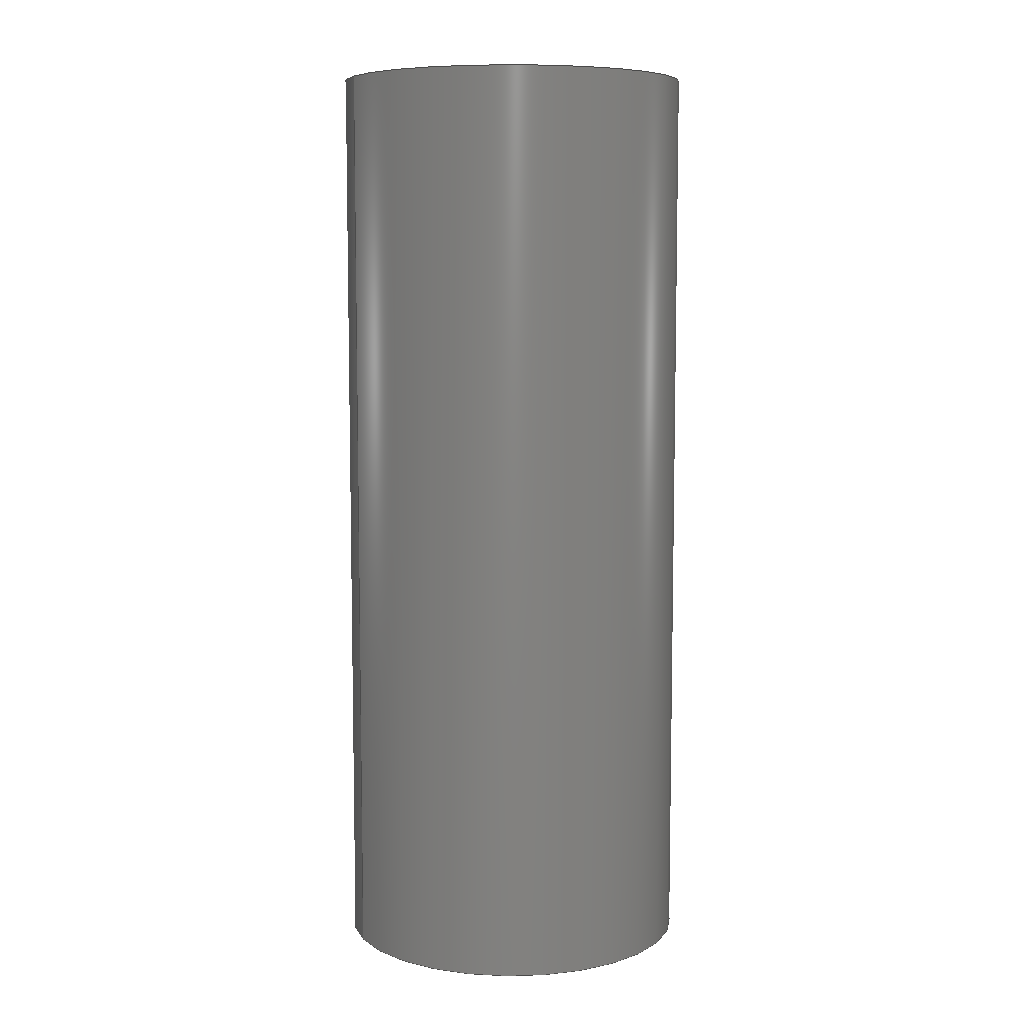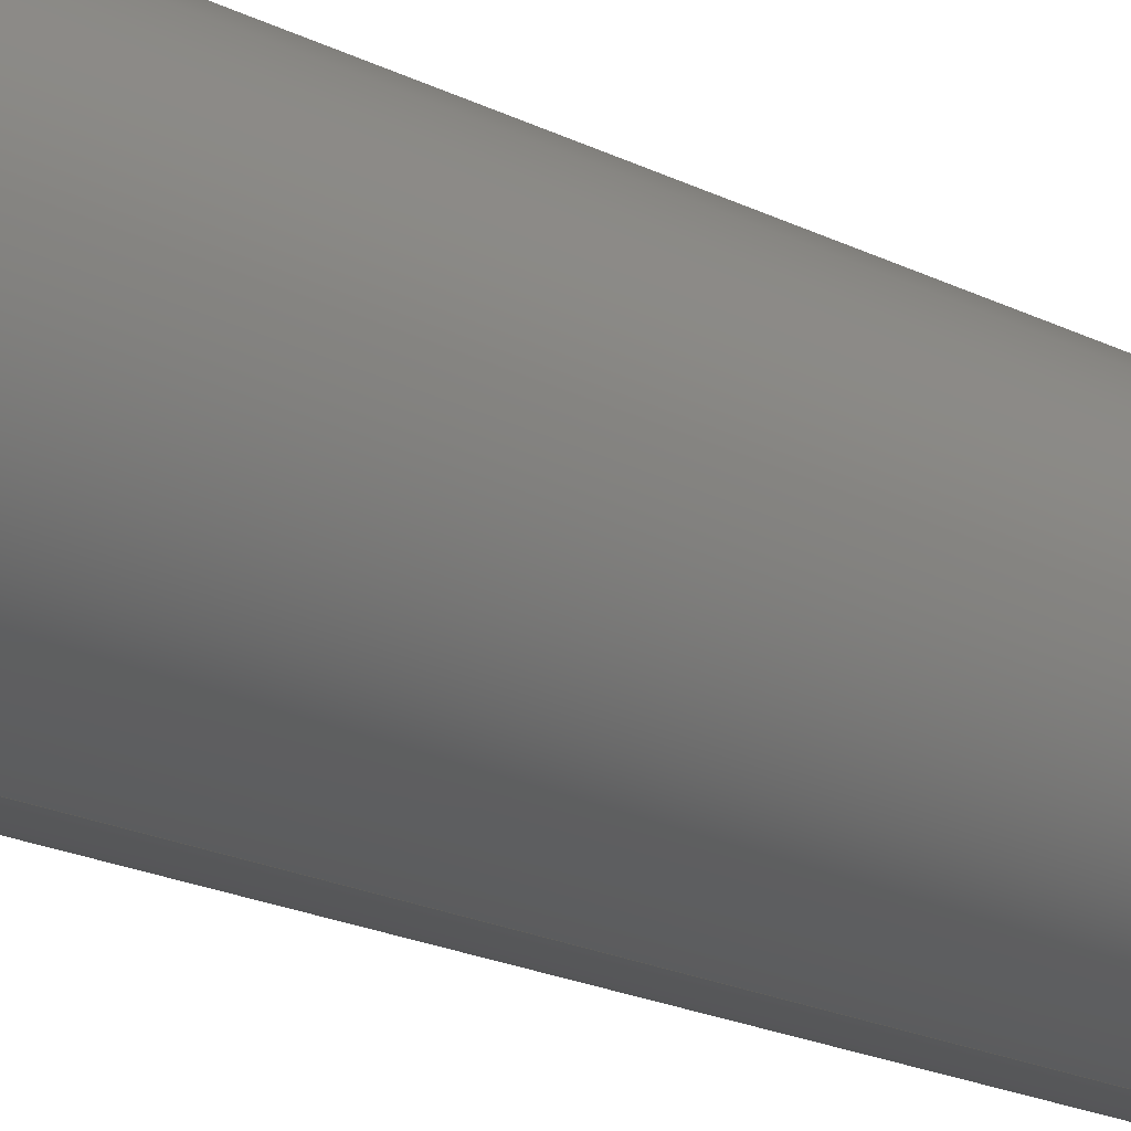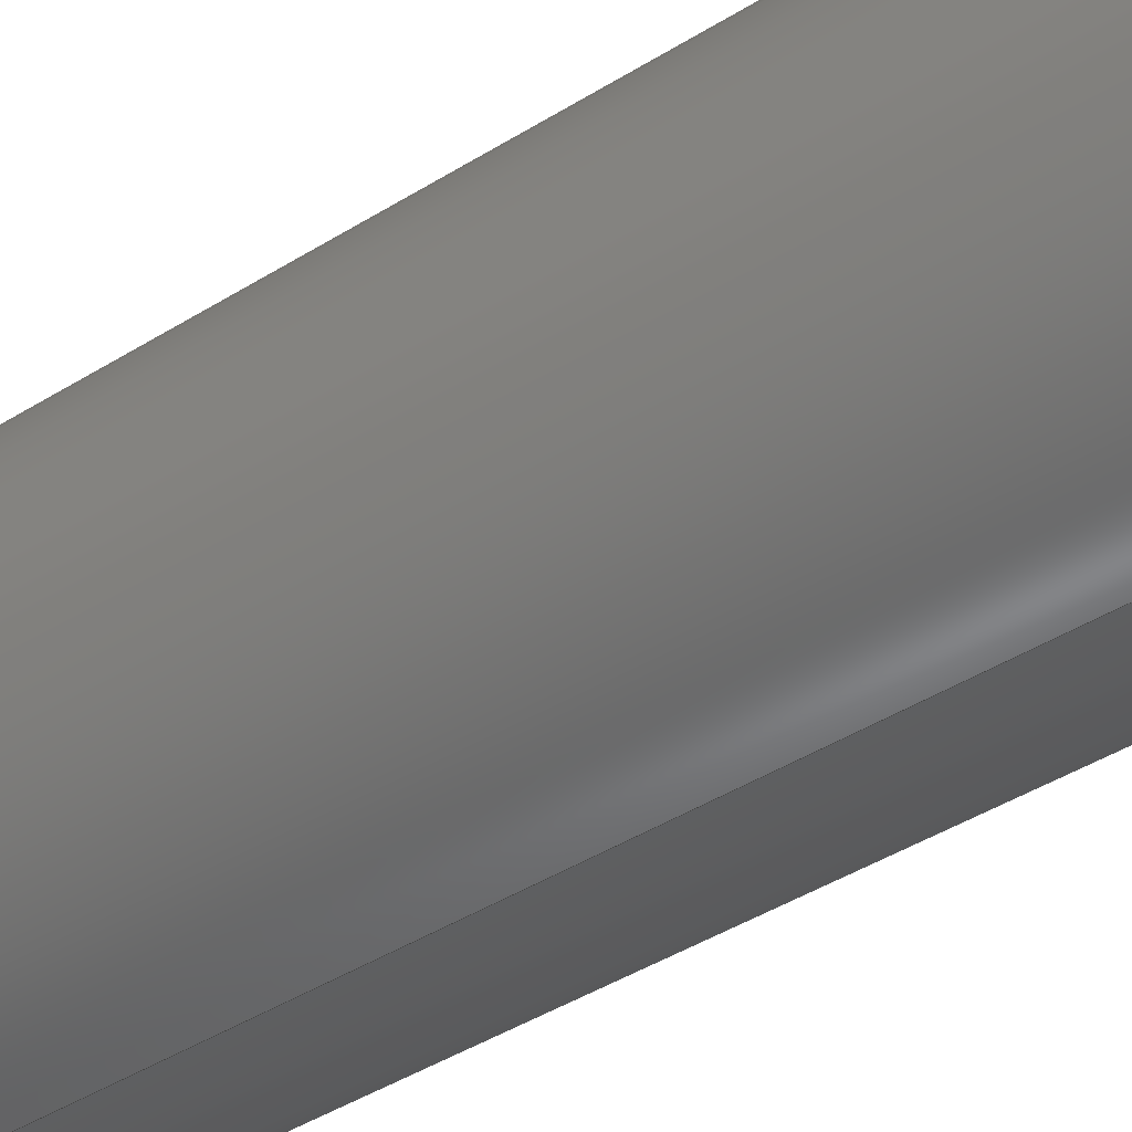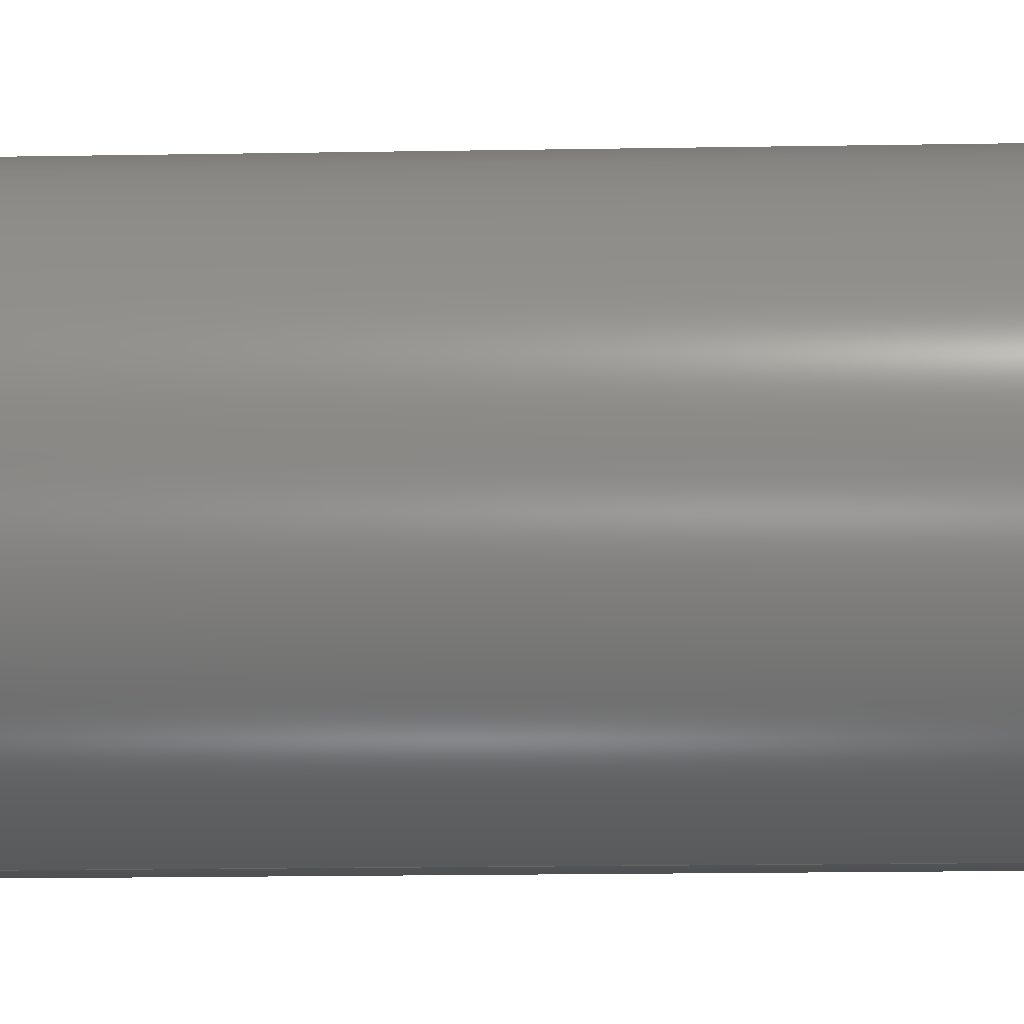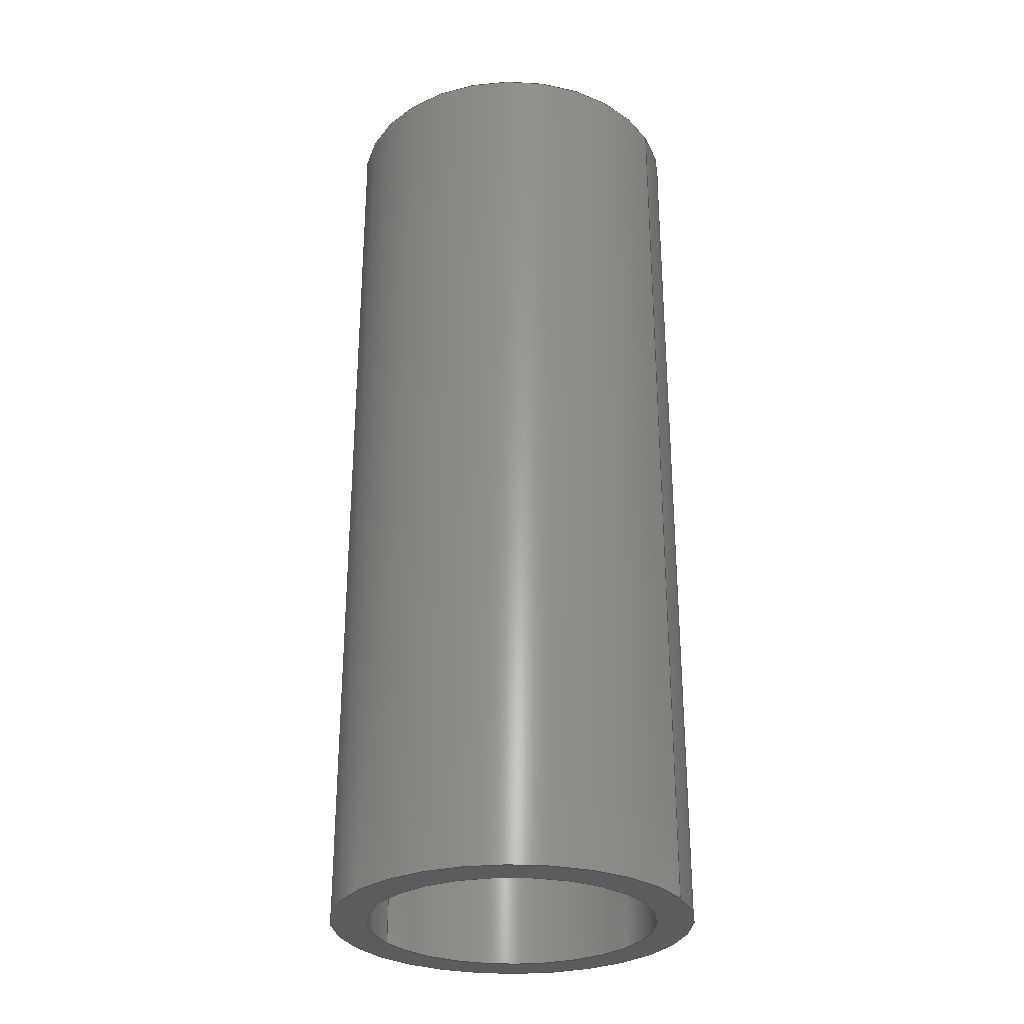
<metadata>
{"format":"step","ext":"stp","renderer":"f3d","projection":"perspective","resolution":1024,"background":"white","views":[{"elev":7.5,"azim":-113.8,"up":"+Y"},{"elev":-24.4,"azim":52.5,"up":"+Z"},{"elev":-44.5,"azim":125.9,"up":"+Z"},{"elev":-17.2,"azim":92.0,"up":"+Z"},{"elev":-29.4,"azim":117.3,"up":"+Y"}]}
</metadata>
<code>
ISO-10303-21;
DATA;
#1=MECHANICAL_DESIGN_GEOMETRIC_PRESENTATION_REPRESENTATION(' ',(#7,#8,#9,#10,#11,#12,#13),#6);
#2=PRODUCT_DEFINITION_CONTEXT('',#14,'design');
#3=APPLICATION_PROTOCOL_DEFINITION('INTERNATIONAL STANDARD','automotive_design',1994,#14);
#4=PRODUCT_CATEGORY_RELATIONSHIP('NONE','NONE',#15,#16);
#5=SHAPE_DEFINITION_REPRESENTATION(#17,#18);
#6= (GEOMETRIC_REPRESENTATION_CONTEXT(3)GLOBAL_UNCERTAINTY_ASSIGNED_CONTEXT((#19))GLOBAL_UNIT_ASSIGNED_CONTEXT((#20,#21,#22))REPRESENTATION_CONTEXT('NONE','WORKSPACE'));
#7=STYLED_ITEM('',(#23),#24);
#8=STYLED_ITEM('',(#25),#26);
#9=STYLED_ITEM('',(#27),#28);
#10=STYLED_ITEM('',(#29),#30);
#11=STYLED_ITEM('',(#31),#32);
#12=STYLED_ITEM('',(#33),#34);
#13=STYLED_ITEM('',(#35),#36);
#14=APPLICATION_CONTEXT(' ');
#15=PRODUCT_CATEGORY('part','NONE');
#16=PRODUCT_RELATED_PRODUCT_CATEGORY('detail',' ',(#37));
#17=PRODUCT_DEFINITION_SHAPE('NONE','NONE',#38);
#18=ADVANCED_BREP_SHAPE_REPRESENTATION('Corps1',(#36,#39),#6);
#19=UNCERTAINTY_MEASURE_WITH_UNIT(LENGTH_MEASURE(1e-08),#20,'','');
#20= (CONVERSION_BASED_UNIT('METRE',#40)LENGTH_UNIT()NAMED_UNIT(#41));
#21= (NAMED_UNIT(#42)PLANE_ANGLE_UNIT()SI_UNIT($,.RADIAN.));
#22= (NAMED_UNIT(#42)SOLID_ANGLE_UNIT()SI_UNIT($,.STERADIAN.));
#23=PRESENTATION_STYLE_ASSIGNMENT((#43));
#24=ADVANCED_FACE('',(#44),#45,.F.);
#25=PRESENTATION_STYLE_ASSIGNMENT((#46));
#26=ADVANCED_FACE('',(#47),#48,.T.);
#27=PRESENTATION_STYLE_ASSIGNMENT((#49));
#28=ADVANCED_FACE('0:175',(#50),#51,.T.);
#29=PRESENTATION_STYLE_ASSIGNMENT((#52));
#30=ADVANCED_FACE('0:178',(#53),#54,.F.);
#31=PRESENTATION_STYLE_ASSIGNMENT((#55));
#32=ADVANCED_FACE('0:181',(#56,#57),#58,.F.);
#33=PRESENTATION_STYLE_ASSIGNMENT((#59));
#34=ADVANCED_FACE('0:184',(#60,#61),#62,.T.);
#35=PRESENTATION_STYLE_ASSIGNMENT((#63));
#36=MANIFOLD_SOLID_BREP('Corps1',#64);
#37=PRODUCT('Corps1','Corps1','PART-Corps1-DESC',(#65));
#38=PRODUCT_DEFINITION('NONE','NONE',#66,#2);
#39=AXIS2_PLACEMENT_3D('',#67,#68,#69);
#40=LENGTH_MEASURE_WITH_UNIT(LENGTH_MEASURE(1),#70);
#41=DIMENSIONAL_EXPONENTS(1,0,0,0,0,0,0);
#42=DIMENSIONAL_EXPONENTS(0,0,0,0,0,0,0);
#43=SURFACE_STYLE_USAGE(.BOTH.,#71);
#44=FACE_OUTER_BOUND('',#72,.T.);
#45=CYLINDRICAL_SURFACE('',#73,0.006);
#46=SURFACE_STYLE_USAGE(.BOTH.,#74);
#47=FACE_OUTER_BOUND('',#75,.T.);
#48=CYLINDRICAL_SURFACE('',#76,0.0075);
#49=SURFACE_STYLE_USAGE(.BOTH.,#77);
#50=FACE_OUTER_BOUND('',#78,.T.);
#51=CYLINDRICAL_SURFACE('',#79,0.0075);
#52=SURFACE_STYLE_USAGE(.BOTH.,#80);
#53=FACE_OUTER_BOUND('',#81,.T.);
#54=CYLINDRICAL_SURFACE('',#82,0.006);
#55=SURFACE_STYLE_USAGE(.BOTH.,#83);
#56=FACE_OUTER_BOUND('',#84,.T.);
#57=FACE_BOUND('',#85,.T.);
#58=PLANE('',#86);
#59=SURFACE_STYLE_USAGE(.BOTH.,#87);
#60=FACE_OUTER_BOUND('',#88,.T.);
#61=FACE_BOUND('',#89,.T.);
#62=PLANE('',#90);
#63=SURFACE_STYLE_USAGE(.BOTH.,#91);
#64=CLOSED_SHELL('',(#24,#26,#28,#30,#32,#34));
#65=PRODUCT_CONTEXT('',#14,'mechanical');
#66=PRODUCT_DEFINITION_FORMATION_WITH_SPECIFIED_SOURCE(' ','NONE',#37,.NOT_KNOWN.);
#67=CARTESIAN_POINT('',(0,0,0));
#68=DIRECTION('',(0,0,1));
#69=DIRECTION('',(1,0,0));
#70= (NAMED_UNIT(#41)LENGTH_UNIT()SI_UNIT($,.METRE.));
#71=SURFACE_SIDE_STYLE('',(#92));
#72=EDGE_LOOP('',(#93,#94,#95,#96,#97));
#73=AXIS2_PLACEMENT_3D('',#98,#99,#100);
#74=SURFACE_SIDE_STYLE('',(#101));
#75=EDGE_LOOP('',(#102,#103,#104,#105,#106,#107));
#76=AXIS2_PLACEMENT_3D('',#108,#109,#110);
#77=SURFACE_SIDE_STYLE('',(#111));
#78=EDGE_LOOP('',(#112,#113,#114,#115));
#79=AXIS2_PLACEMENT_3D('',#116,#117,#118);
#80=SURFACE_SIDE_STYLE('',(#119));
#81=EDGE_LOOP('',(#120,#121,#122,#123,#124));
#82=AXIS2_PLACEMENT_3D('',#125,#126,#127);
#83=SURFACE_SIDE_STYLE('',(#128));
#84=EDGE_LOOP('',(#129,#130,#131));
#85=EDGE_LOOP('',(#132,#133,#134));
#86=AXIS2_PLACEMENT_3D('',#135,#136,#137);
#87=SURFACE_SIDE_STYLE('',(#138));
#88=EDGE_LOOP('',(#139,#140,#141));
#89=EDGE_LOOP('',(#142,#143,#144));
#90=AXIS2_PLACEMENT_3D('',#145,#146,#147);
#91=SURFACE_SIDE_STYLE('',(#148));
#92=SURFACE_STYLE_FILL_AREA(#149);
#93=ORIENTED_EDGE('',*,*,#150,.F.);
#94=ORIENTED_EDGE('',*,*,#151,.F.);
#95=ORIENTED_EDGE('',*,*,#152,.F.);
#96=ORIENTED_EDGE('',*,*,#153,.T.);
#97=ORIENTED_EDGE('',*,*,#154,.T.);
#98=CARTESIAN_POINT('',(-1.571,-0.1888,0.268));
#99=DIRECTION('',(0,-1,-0));
#100=DIRECTION('',(-1.012e-15,0,-1));
#101=SURFACE_STYLE_FILL_AREA(#155);
#102=ORIENTED_EDGE('',*,*,#156,.F.);
#103=ORIENTED_EDGE('',*,*,#157,.F.);
#104=ORIENTED_EDGE('',*,*,#158,.F.);
#105=ORIENTED_EDGE('',*,*,#159,.F.);
#106=ORIENTED_EDGE('',*,*,#160,.T.);
#107=ORIENTED_EDGE('',*,*,#161,.T.);
#108=CARTESIAN_POINT('',(-1.571,-0.1888,0.268));
#109=DIRECTION('',(0,-1,0));
#110=DIRECTION('',(1.156e-16,0,1));
#111=SURFACE_STYLE_FILL_AREA(#162);
#112=ORIENTED_EDGE('',*,*,#156,.T.);
#113=ORIENTED_EDGE('',*,*,#163,.T.);
#114=ORIENTED_EDGE('',*,*,#159,.T.);
#115=ORIENTED_EDGE('',*,*,#164,.F.);
#116=CARTESIAN_POINT('',(-1.571,-0.1888,0.268));
#117=DIRECTION('',(0,-1,0));
#118=DIRECTION('',(1.156e-16,0,1));
#119=SURFACE_STYLE_FILL_AREA(#165);
#120=ORIENTED_EDGE('',*,*,#150,.T.);
#121=ORIENTED_EDGE('',*,*,#166,.T.);
#122=ORIENTED_EDGE('',*,*,#152,.T.);
#123=ORIENTED_EDGE('',*,*,#167,.F.);
#124=ORIENTED_EDGE('',*,*,#168,.F.);
#125=CARTESIAN_POINT('',(-1.571,-0.1888,0.268));
#126=DIRECTION('',(0,-1,-0));
#127=DIRECTION('',(-1.012e-15,0,-1));
#128=SURFACE_STYLE_FILL_AREA(#169);
#129=ORIENTED_EDGE('',*,*,#161,.F.);
#130=ORIENTED_EDGE('',*,*,#160,.F.);
#131=ORIENTED_EDGE('',*,*,#163,.F.);
#132=ORIENTED_EDGE('',*,*,#167,.T.);
#133=ORIENTED_EDGE('',*,*,#151,.T.);
#134=ORIENTED_EDGE('',*,*,#168,.T.);
#135=CARTESIAN_POINT('',(-1.571,-0.181,0.268));
#136=DIRECTION('',(0,-1,0));
#137=DIRECTION('',(0,0,-1));
#138=SURFACE_STYLE_FILL_AREA(#170);
#139=ORIENTED_EDGE('',*,*,#157,.T.);
#140=ORIENTED_EDGE('',*,*,#164,.T.);
#141=ORIENTED_EDGE('',*,*,#158,.T.);
#142=ORIENTED_EDGE('',*,*,#154,.F.);
#143=ORIENTED_EDGE('',*,*,#153,.F.);
#144=ORIENTED_EDGE('',*,*,#166,.F.);
#145=CARTESIAN_POINT('',(-1.571,-0.22,0.268));
#146=DIRECTION('',(0,-1,0));
#147=DIRECTION('',(0,0,-1));
#148=SURFACE_STYLE_FILL_AREA(#171);
#149=FILL_AREA_STYLE('',(#172));
#150=EDGE_CURVE('',#173,#174,#175,.T.);
#151=EDGE_CURVE('',#176,#173,#177,.T.);
#152=EDGE_CURVE('',#178,#176,#179,.T.);
#153=EDGE_CURVE('',#178,#180,#181,.T.);
#154=EDGE_CURVE('0:193',#180,#174,#182,.T.);
#155=FILL_AREA_STYLE('',(#183));
#156=EDGE_CURVE('',#184,#185,#186,.T.);
#157=EDGE_CURVE('0:187',#187,#184,#188,.T.);
#158=EDGE_CURVE('',#189,#187,#190,.T.);
#159=EDGE_CURVE('',#191,#189,#192,.T.);
#160=EDGE_CURVE('',#191,#193,#194,.T.);
#161=EDGE_CURVE('0:190',#193,#185,#195,.T.);
#162=FILL_AREA_STYLE('',(#196));
#163=EDGE_CURVE('',#185,#191,#197,.T.);
#164=EDGE_CURVE('',#184,#189,#198,.T.);
#165=FILL_AREA_STYLE('',(#199));
#166=EDGE_CURVE('',#174,#178,#200,.T.);
#167=EDGE_CURVE('0:196',#201,#176,#202,.T.);
#168=EDGE_CURVE('',#173,#201,#203,.T.);
#169=FILL_AREA_STYLE('',(#204));
#170=FILL_AREA_STYLE('',(#205));
#171=FILL_AREA_STYLE('',(#206));
#172=FILL_AREA_STYLE_COLOUR('',#207);
#173=VERTEX_POINT('',#208);
#174=VERTEX_POINT('',#209);
#175=LINE('',#210,#211);
#176=VERTEX_POINT('',#212);
#177=CIRCLE('',#213,0.006);
#178=VERTEX_POINT('',#214);
#179=LINE('',#215,#216);
#180=VERTEX_POINT('',#217);
#181=CIRCLE('',#218,0.006);
#182=CIRCLE('',#219,0.006);
#183=FILL_AREA_STYLE_COLOUR('',#220);
#184=VERTEX_POINT('',#221);
#185=VERTEX_POINT('',#222);
#186=LINE('',#223,#224);
#187=VERTEX_POINT('',#225);
#188=CIRCLE('',#226,0.0075);
#189=VERTEX_POINT('',#227);
#190=CIRCLE('',#228,0.0075);
#191=VERTEX_POINT('',#229);
#192=LINE('',#230,#231);
#193=VERTEX_POINT('',#232);
#194=CIRCLE('',#233,0.0075);
#195=CIRCLE('',#234,0.0075);
#196=FILL_AREA_STYLE_COLOUR('',#235);
#197=CIRCLE('',#236,0.0075);
#198=CIRCLE('',#237,0.0075);
#199=FILL_AREA_STYLE_COLOUR('',#238);
#200=CIRCLE('',#239,0.006);
#201=VERTEX_POINT('',#240);
#202=CIRCLE('',#241,0.006);
#203=CIRCLE('',#242,0.006);
#204=FILL_AREA_STYLE_COLOUR('',#243);
#205=FILL_AREA_STYLE_COLOUR('',#244);
#206=FILL_AREA_STYLE_COLOUR('',#245);
#207=COLOUR_RGB('',0.6863,0.5608,0.6863);
#208=CARTESIAN_POINT('',(-1.571,-0.181,0.262));
#209=CARTESIAN_POINT('',(-1.571,-0.22,0.262));
#210=CARTESIAN_POINT('',(-1.571,-0.1888,0.262));
#211=VECTOR('',#246,1);
#212=CARTESIAN_POINT('',(-1.571,-0.181,0.274));
#213=AXIS2_PLACEMENT_3D('',#247,#248,#249);
#214=CARTESIAN_POINT('',(-1.571,-0.22,0.274));
#215=CARTESIAN_POINT('',(-1.571,-0.1888,0.274));
#216=VECTOR('',#250,1);
#217=CARTESIAN_POINT('',(-1.577,-0.22,0.268));
#218=AXIS2_PLACEMENT_3D('',#251,#252,#253);
#219=AXIS2_PLACEMENT_3D('',#254,#255,#256);
#220=COLOUR_RGB('',0.6863,0.5608,0.6863);
#221=CARTESIAN_POINT('',(-1.571,-0.22,0.2755));
#222=CARTESIAN_POINT('',(-1.571,-0.181,0.2755));
#223=CARTESIAN_POINT('',(-1.571,-0.1888,0.2755));
#224=VECTOR('',#257,1);
#225=CARTESIAN_POINT('',(-1.564,-0.22,0.268));
#226=AXIS2_PLACEMENT_3D('',#258,#259,#260);
#227=CARTESIAN_POINT('',(-1.571,-0.22,0.2605));
#228=AXIS2_PLACEMENT_3D('',#261,#262,#263);
#229=CARTESIAN_POINT('',(-1.571,-0.181,0.2605));
#230=CARTESIAN_POINT('',(-1.571,-0.1888,0.2605));
#231=VECTOR('',#264,1);
#232=CARTESIAN_POINT('',(-1.564,-0.181,0.268));
#233=AXIS2_PLACEMENT_3D('',#265,#266,#267);
#234=AXIS2_PLACEMENT_3D('',#268,#269,#270);
#235=COLOUR_RGB('',0.6863,0.5608,0.6863);
#236=AXIS2_PLACEMENT_3D('',#271,#272,#273);
#237=AXIS2_PLACEMENT_3D('',#274,#275,#276);
#238=COLOUR_RGB('',0.6863,0.5608,0.6863);
#239=AXIS2_PLACEMENT_3D('',#277,#278,#279);
#240=CARTESIAN_POINT('',(-1.565,-0.181,0.268));
#241=AXIS2_PLACEMENT_3D('',#280,#281,#282);
#242=AXIS2_PLACEMENT_3D('',#283,#284,#285);
#243=COLOUR_RGB('',0.6863,0.5608,0.6863);
#244=COLOUR_RGB('',0.6863,0.5608,0.6863);
#245=COLOUR_RGB('',0.6863,0.5608,0.6863);
#246=DIRECTION('',(-0,-1,0));
#247=CARTESIAN_POINT('',(-1.571,-0.181,0.268));
#248=DIRECTION('',(0,-1,4.626e-15));
#249=DIRECTION('',(-1,3.852e-28,8.327e-14));
#250=DIRECTION('',(0,1,0));
#251=CARTESIAN_POINT('',(-1.571,-0.22,0.268));
#252=DIRECTION('',(1.028e-32,-1,4.626e-15));
#253=DIRECTION('',(1,-5.136e-28,-1.11e-13));
#254=CARTESIAN_POINT('',(-1.571,-0.22,0.268));
#255=DIRECTION('',(1.028e-32,-1,4.626e-15));
#256=DIRECTION('',(1,-5.136e-28,-1.11e-13));
#257=DIRECTION('',(-0,1,-0));
#258=CARTESIAN_POINT('',(-1.571,-0.22,0.268));
#259=DIRECTION('',(0,-1,0));
#260=DIRECTION('',(-1,0,1.11e-13));
#261=CARTESIAN_POINT('',(-1.571,-0.22,0.268));
#262=DIRECTION('',(0,-1,0));
#263=DIRECTION('',(-1,0,1.11e-13));
#264=DIRECTION('',(0,-1,0));
#265=CARTESIAN_POINT('',(-1.571,-0.181,0.268));
#266=DIRECTION('',(0,-1,0));
#267=DIRECTION('',(1,0,-8.142e-14));
#268=CARTESIAN_POINT('',(-1.571,-0.181,0.268));
#269=DIRECTION('',(0,-1,0));
#270=DIRECTION('',(1,0,-8.142e-14));
#271=CARTESIAN_POINT('',(-1.571,-0.181,0.268));
#272=DIRECTION('',(0,-1,0));
#273=DIRECTION('',(1,0,-8.142e-14));
#274=CARTESIAN_POINT('',(-1.571,-0.22,0.268));
#275=DIRECTION('',(0,-1,0));
#276=DIRECTION('',(-1,0,1.11e-13));
#277=CARTESIAN_POINT('',(-1.571,-0.22,0.268));
#278=DIRECTION('',(1.028e-32,-1,4.626e-15));
#279=DIRECTION('',(1,-5.136e-28,-1.11e-13));
#280=CARTESIAN_POINT('',(-1.571,-0.181,0.268));
#281=DIRECTION('',(0,-1,4.626e-15));
#282=DIRECTION('',(-1,3.852e-28,8.327e-14));
#283=CARTESIAN_POINT('',(-1.571,-0.181,0.268));
#284=DIRECTION('',(0,-1,4.626e-15));
#285=DIRECTION('',(-1,3.852e-28,8.327e-14));
#286=PRESENTATION_LAYER_ASSIGNMENT('Calque0','',(#36));
ENDSEC;
END-ISO-10303-21;

</code>
